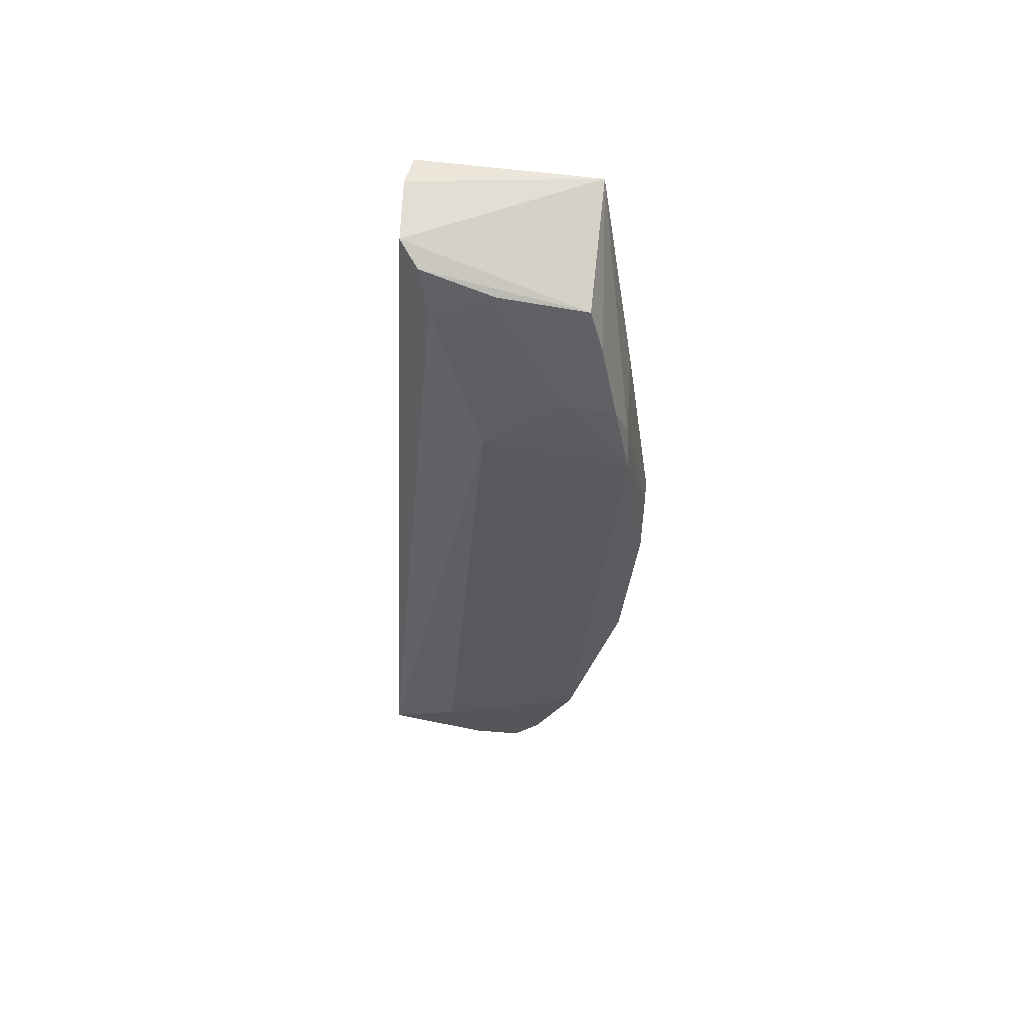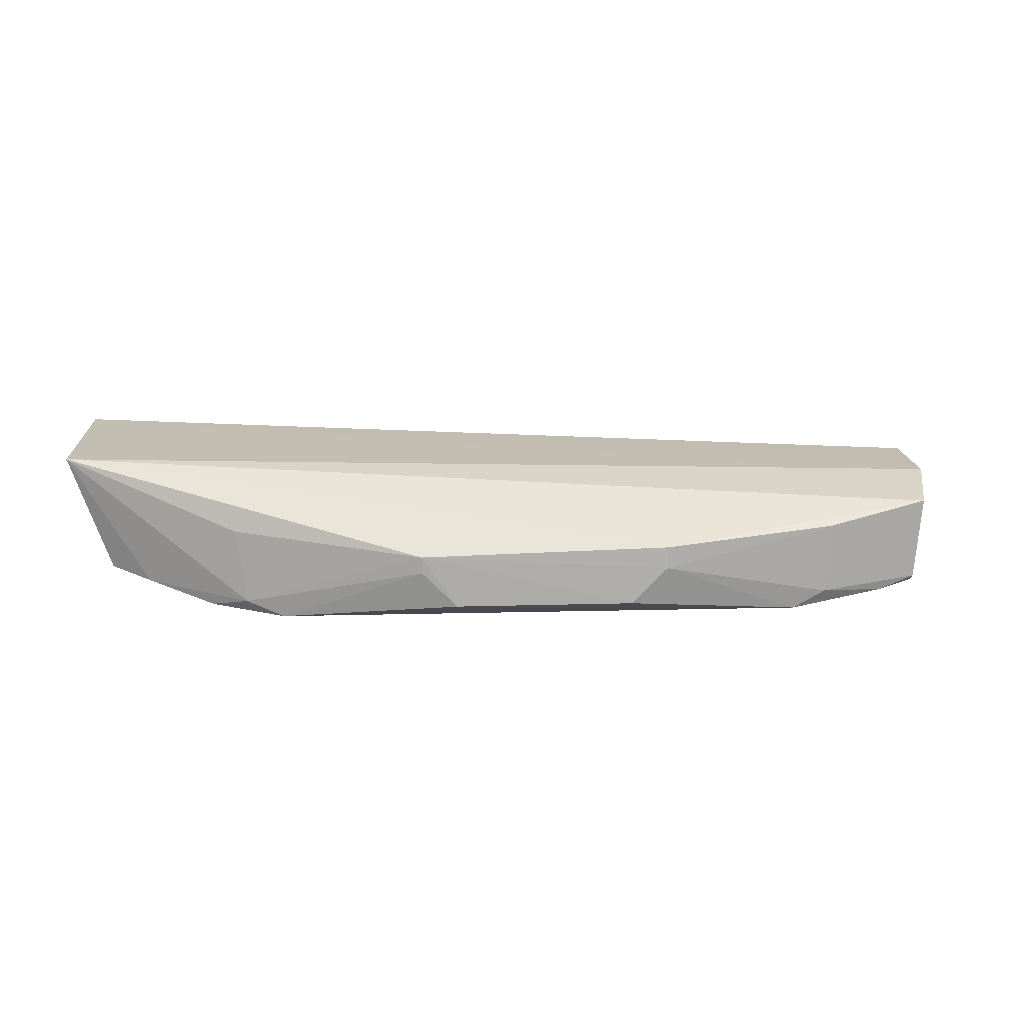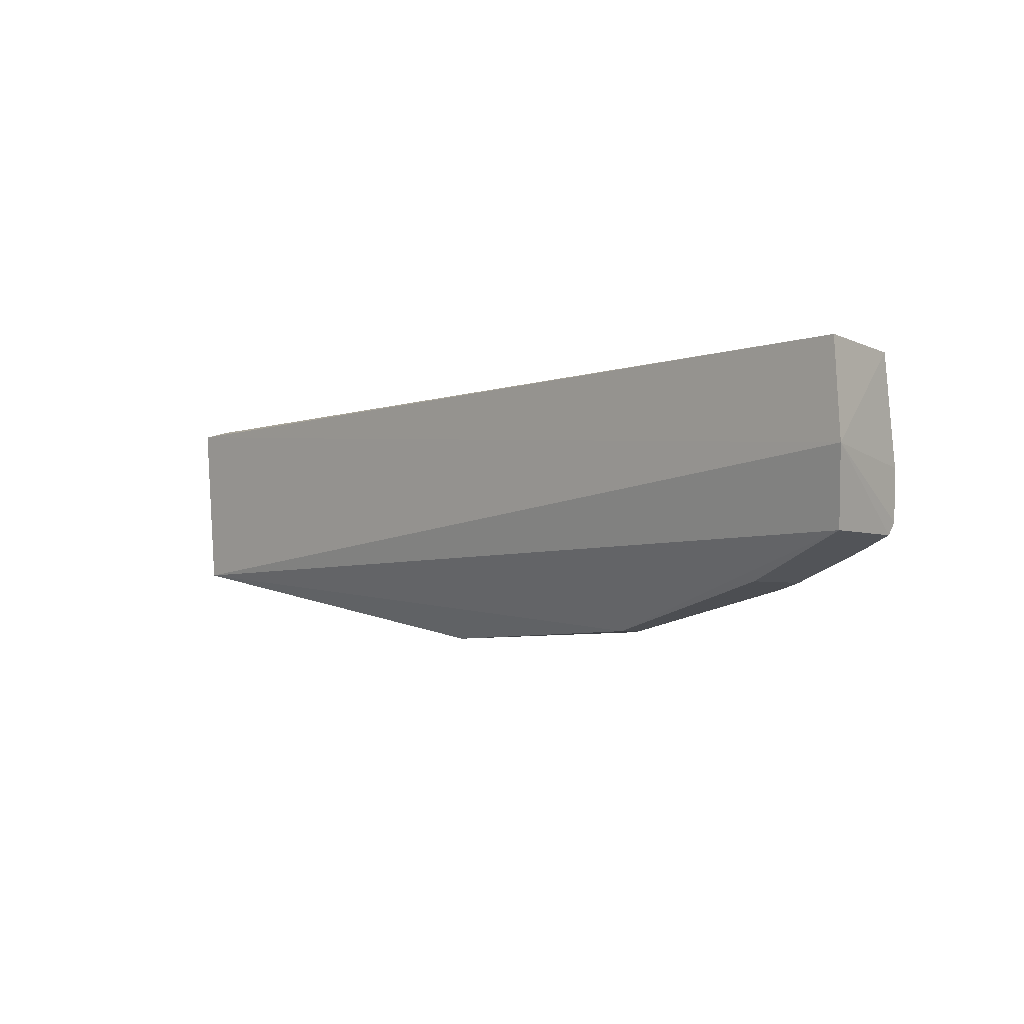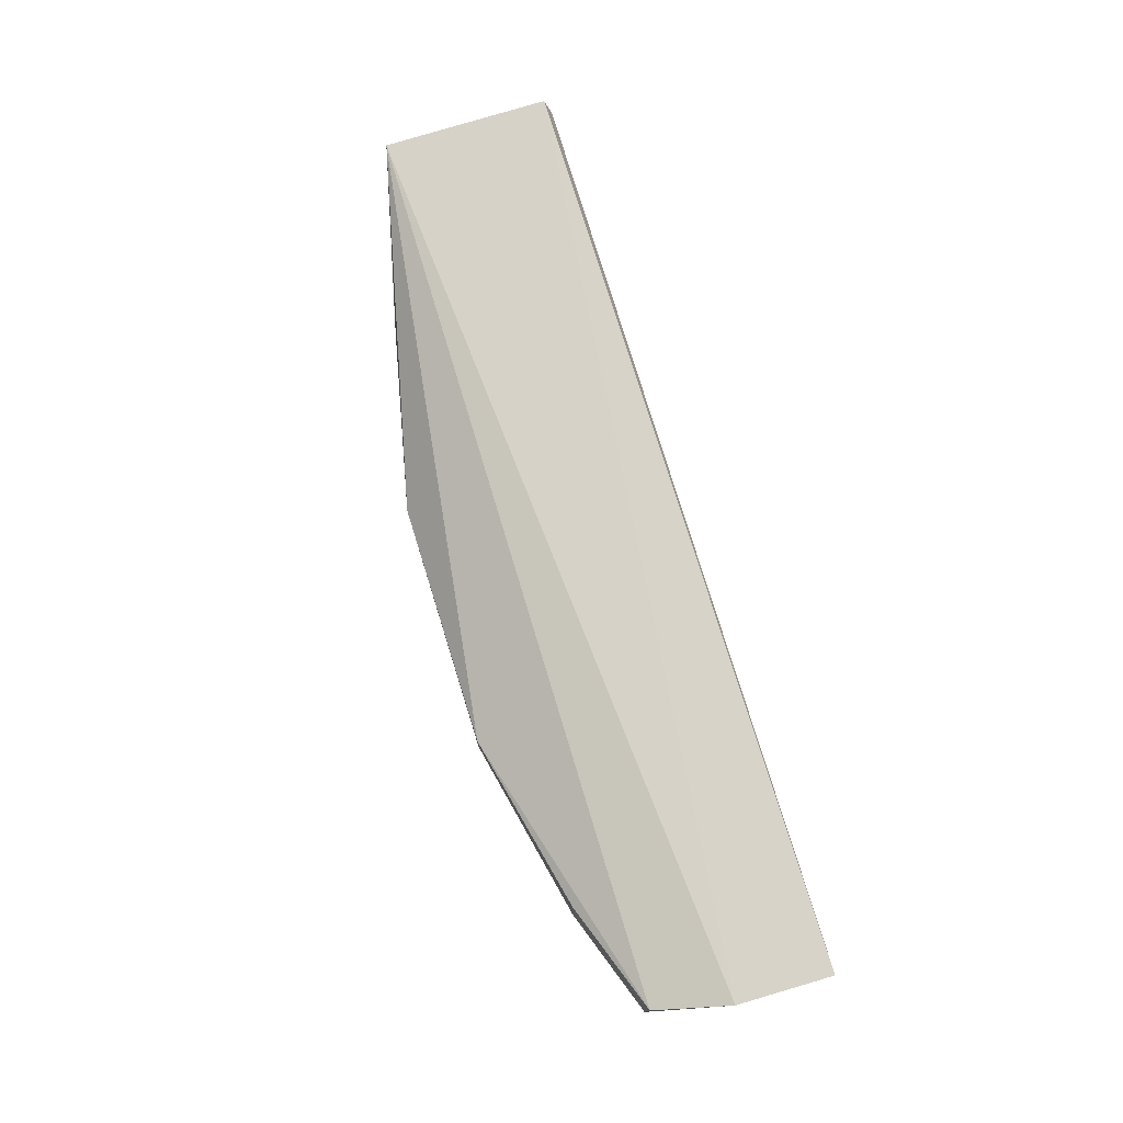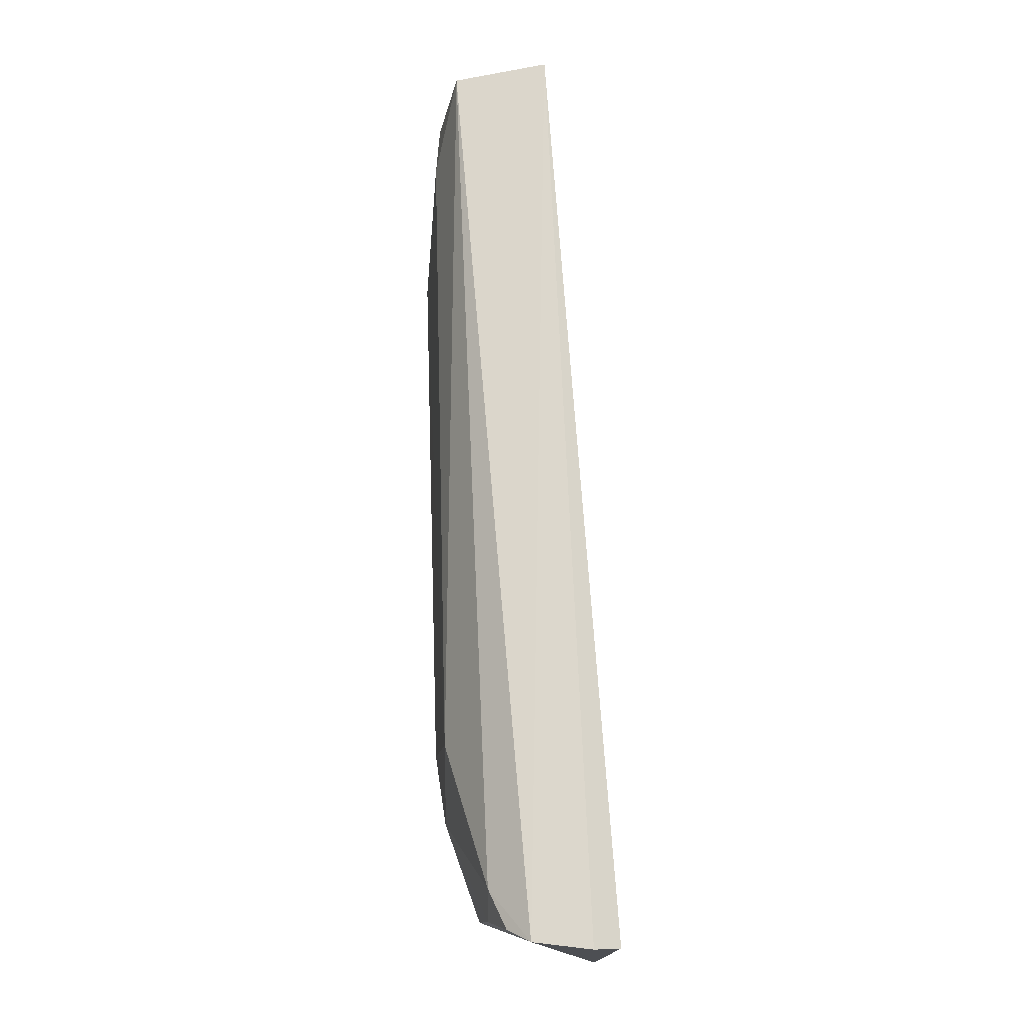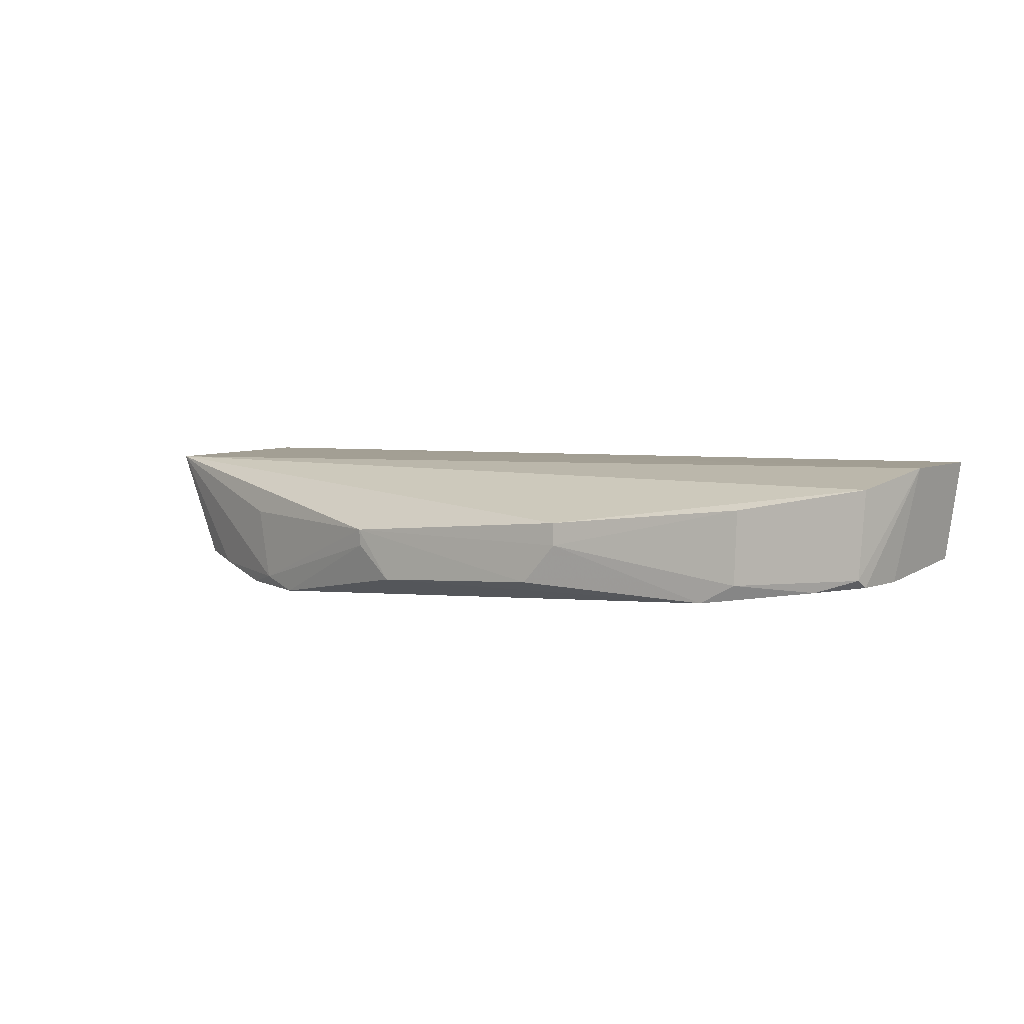
<metadata>
{"format":"obj","ext":"obj","renderer":"f3d","projection":"perspective","resolution":1024,"background":"white","views":[{"elev":-30.0,"azim":85.7,"up":"+Y"},{"elev":11.0,"azim":174.4,"up":"+Y"},{"elev":-6.0,"azim":-131.9,"up":"+Z"},{"elev":70.0,"azim":-107.0,"up":"+Y"},{"elev":74.4,"azim":88.7,"up":"+Z"},{"elev":-1.1,"azim":-143.1,"up":"+Y"}]}
</metadata>
<code>
v 0.04449 -0.005879 0.1748
v 0.04385 -0.0105 0.175
v 0.04507 -0.005265 0.1608
v -0.003823 -0.01225 0.1541
v -0.02909 -0.007483 0.1737
v 0.02757 -0.01806 0.1572
v 0.04443 -0.003822 0.1742
v -0.02732 -0.00996 0.1604
v 0.04175 -0.01449 0.1616
v 0.01634 -0.01265 0.1541
v -0.02778 -0.01501 0.1735
v -0.02894 -0.008213 0.1662
v 0.03053 -0.01679 0.1576
v 0.02823 -0.01692 0.1682
v -0.0008916 -0.01691 0.1543
v -0.02676 -0.01712 0.1615
v 0.03341 -0.01726 0.1589
v 0.03141 -0.01088 0.1573
v 0.0163 -0.01398 0.1542
v 0.03979 -0.01364 0.1728
v -0.003823 -0.014 0.1542
v -0.02664 -0.01658 0.1605
v -0.0272 -0.01674 0.1654
v -0.01522 -0.01836 0.1572
v 0.03394 -0.0171 0.1623
v 0.03863 -0.0155 0.1604
v 0.01345 -0.01685 0.1543
v 0.04289 -0.01228 0.1737
v -0.02193 -0.01705 0.1683
v -0.02352 -0.01751 0.1596
v -0.01835 -0.01139 0.1574
v 0.04202 -0.01375 0.1682
v -0.01796 -0.01702 0.1575
f 1 2 3
f 5 2 1
f 7 5 1
f 7 1 3
f 8 3 4
f 9 3 2
f 10 4 3
f 11 2 5
f 12 7 3
f 12 5 7
f 12 3 8
f 12 11 5
f 17 6 13
f 18 13 10
f 18 10 3
f 18 3 13
f 19 13 6
f 19 10 13
f 20 2 11
f 20 11 14
f 21 4 10
f 21 10 15
f 22 16 12
f 22 12 8
f 23 11 12
f 23 12 16
f 24 6 14
f 24 21 15
f 25 14 6
f 25 6 17
f 25 20 14
f 25 17 9
f 26 17 13
f 26 13 3
f 26 3 9
f 26 9 17
f 27 15 10
f 27 10 19
f 27 19 6
f 27 24 15
f 27 6 24
f 28 9 2
f 28 2 20
f 29 14 11
f 29 11 23
f 29 24 14
f 29 23 16
f 29 16 24
f 30 24 16
f 30 16 22
f 31 22 8
f 31 8 4
f 31 4 21
f 32 25 9
f 32 20 25
f 32 28 20
f 32 9 28
f 33 31 21
f 33 21 24
f 33 24 30
f 33 30 22
f 33 22 31

</code>
